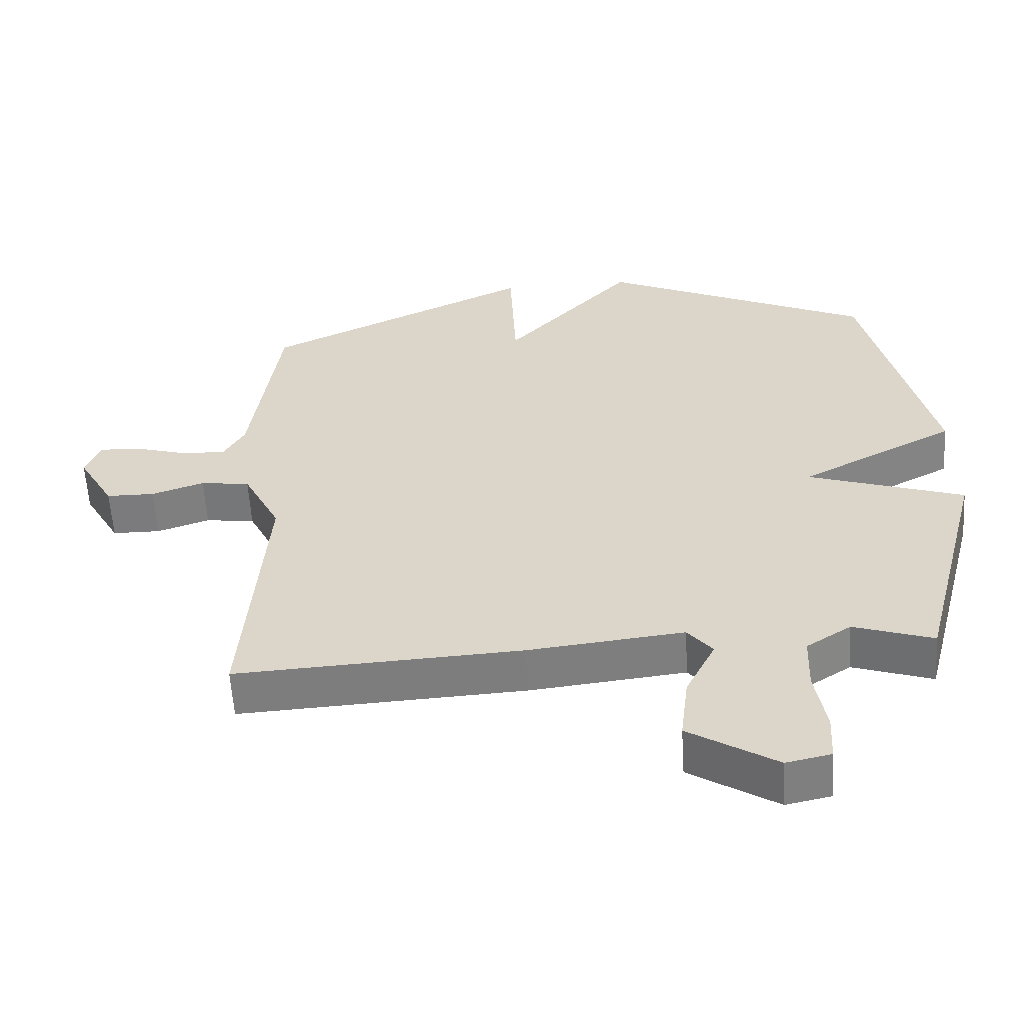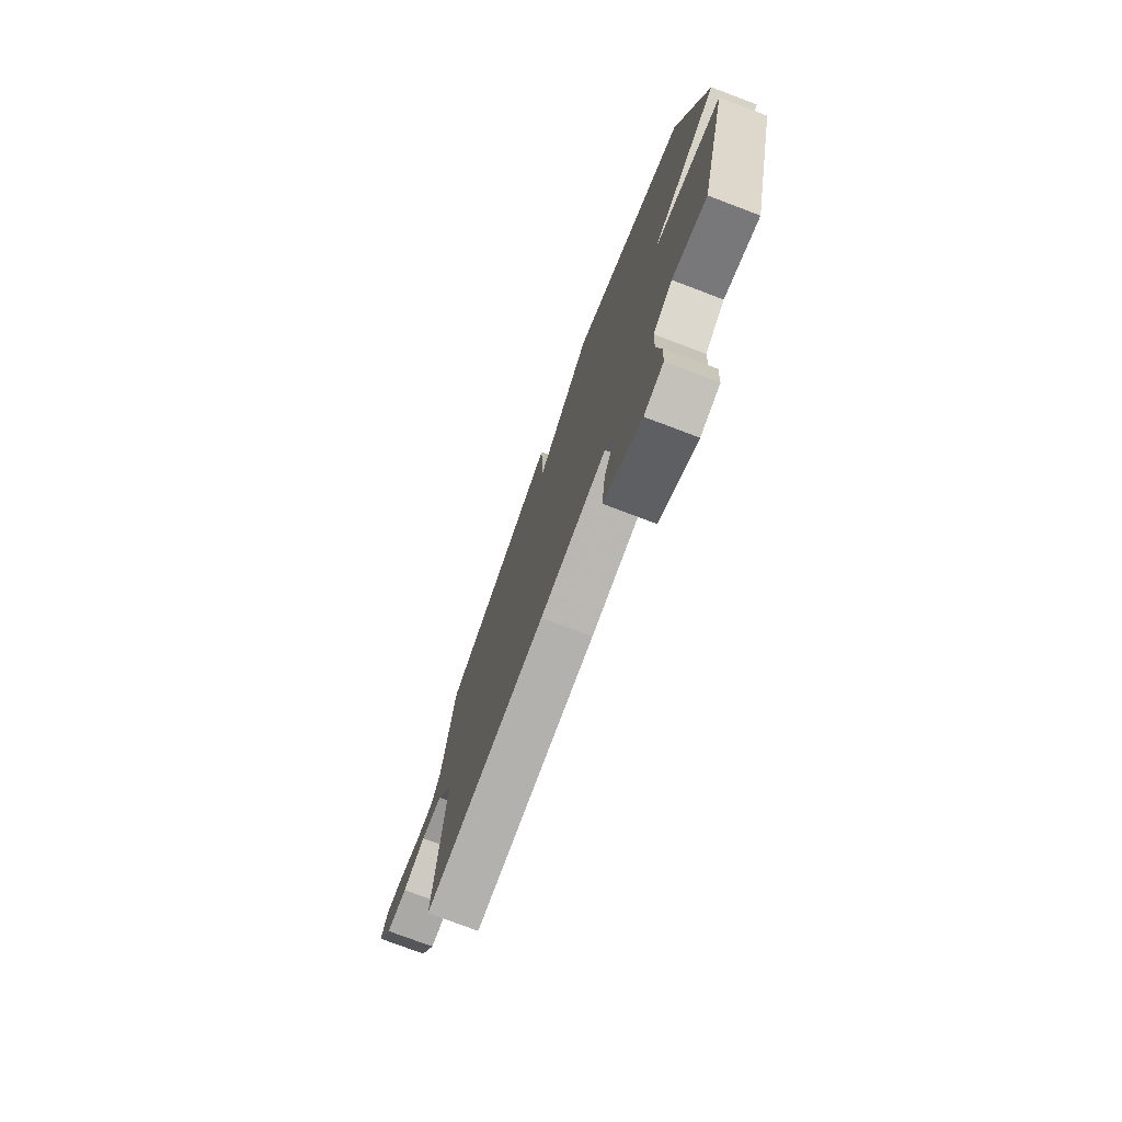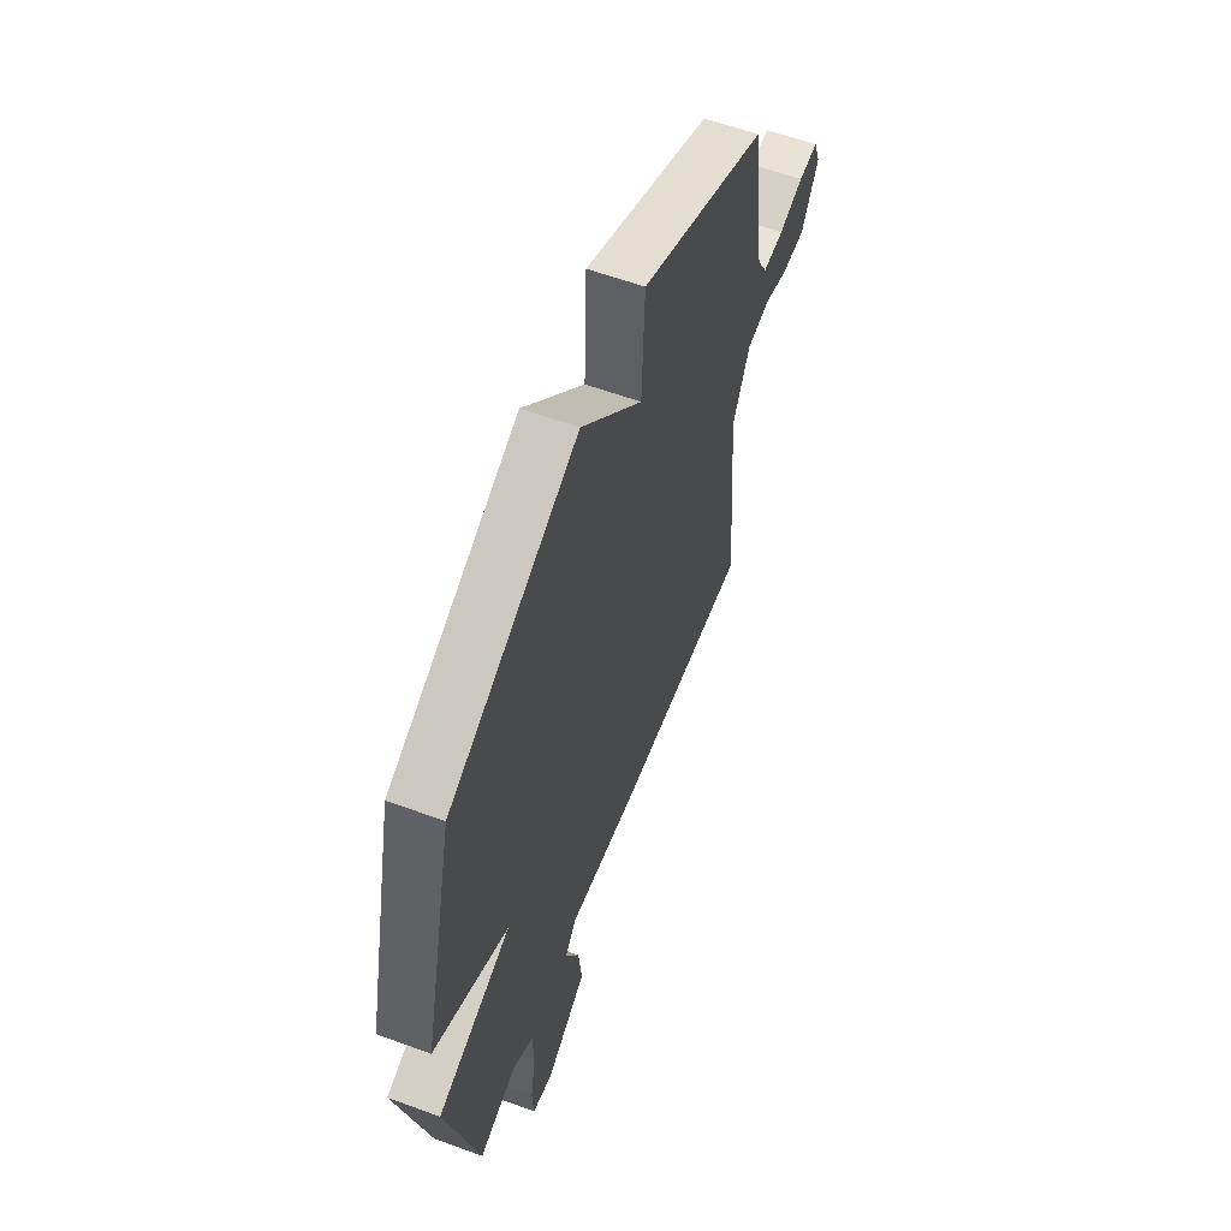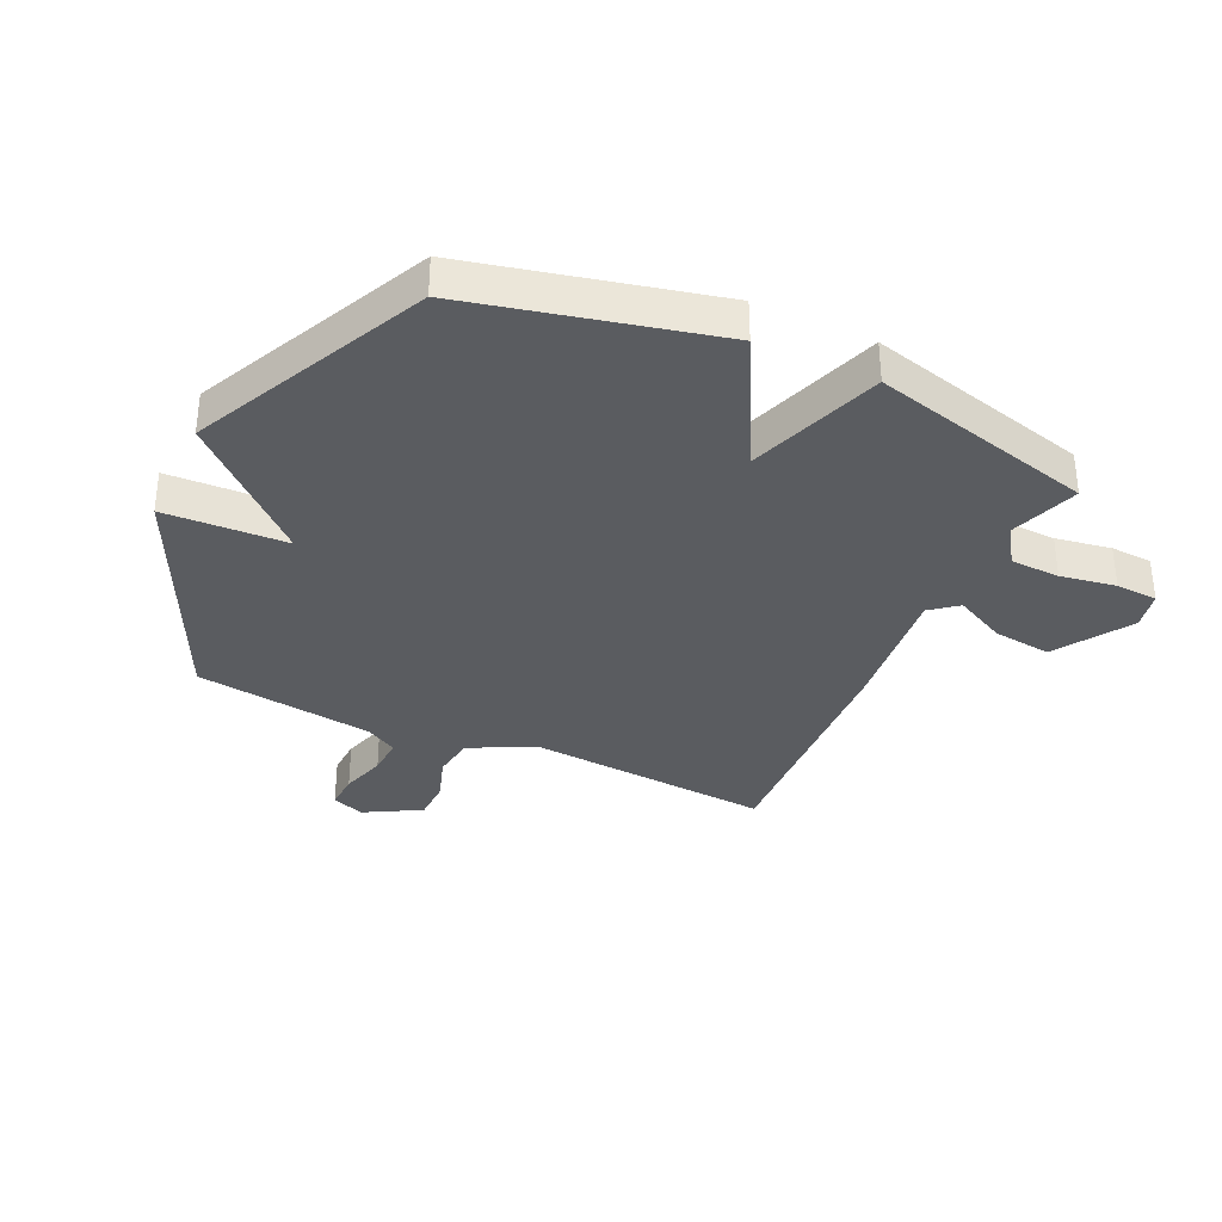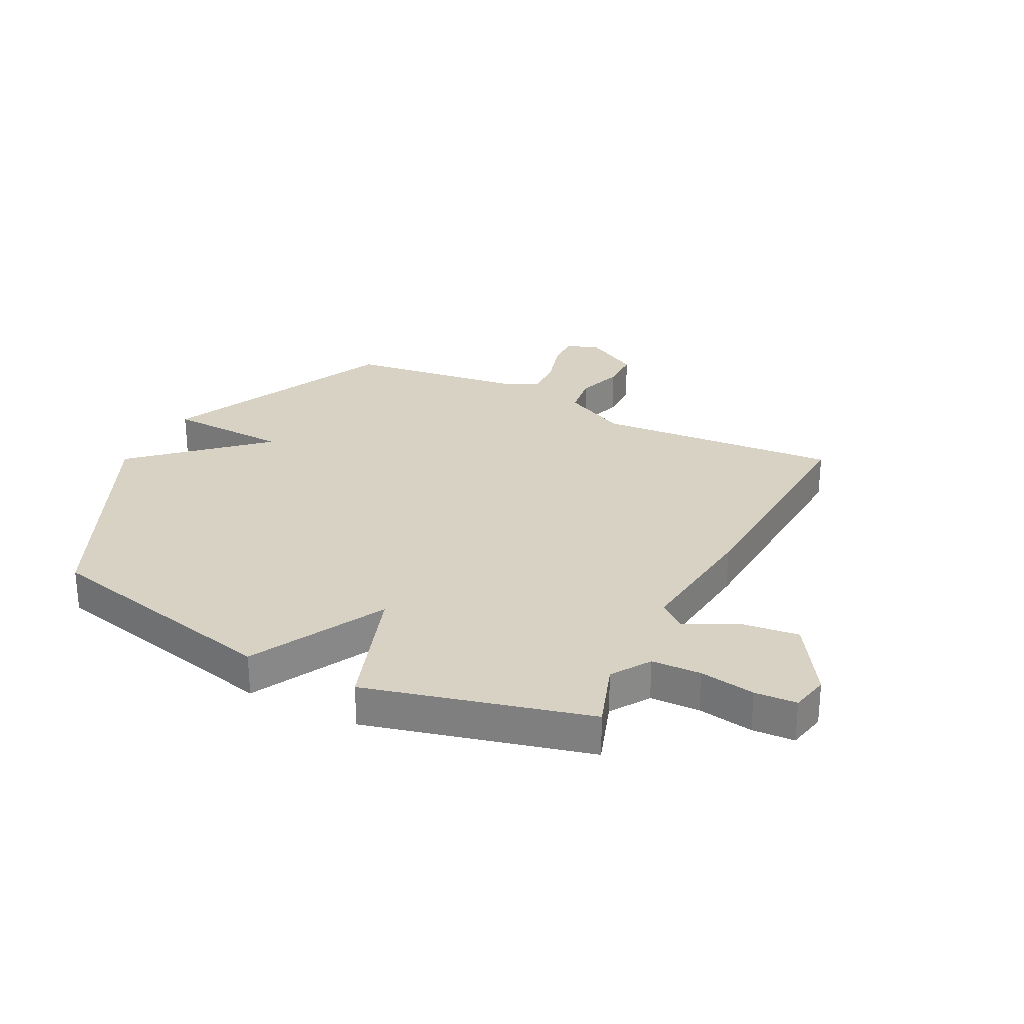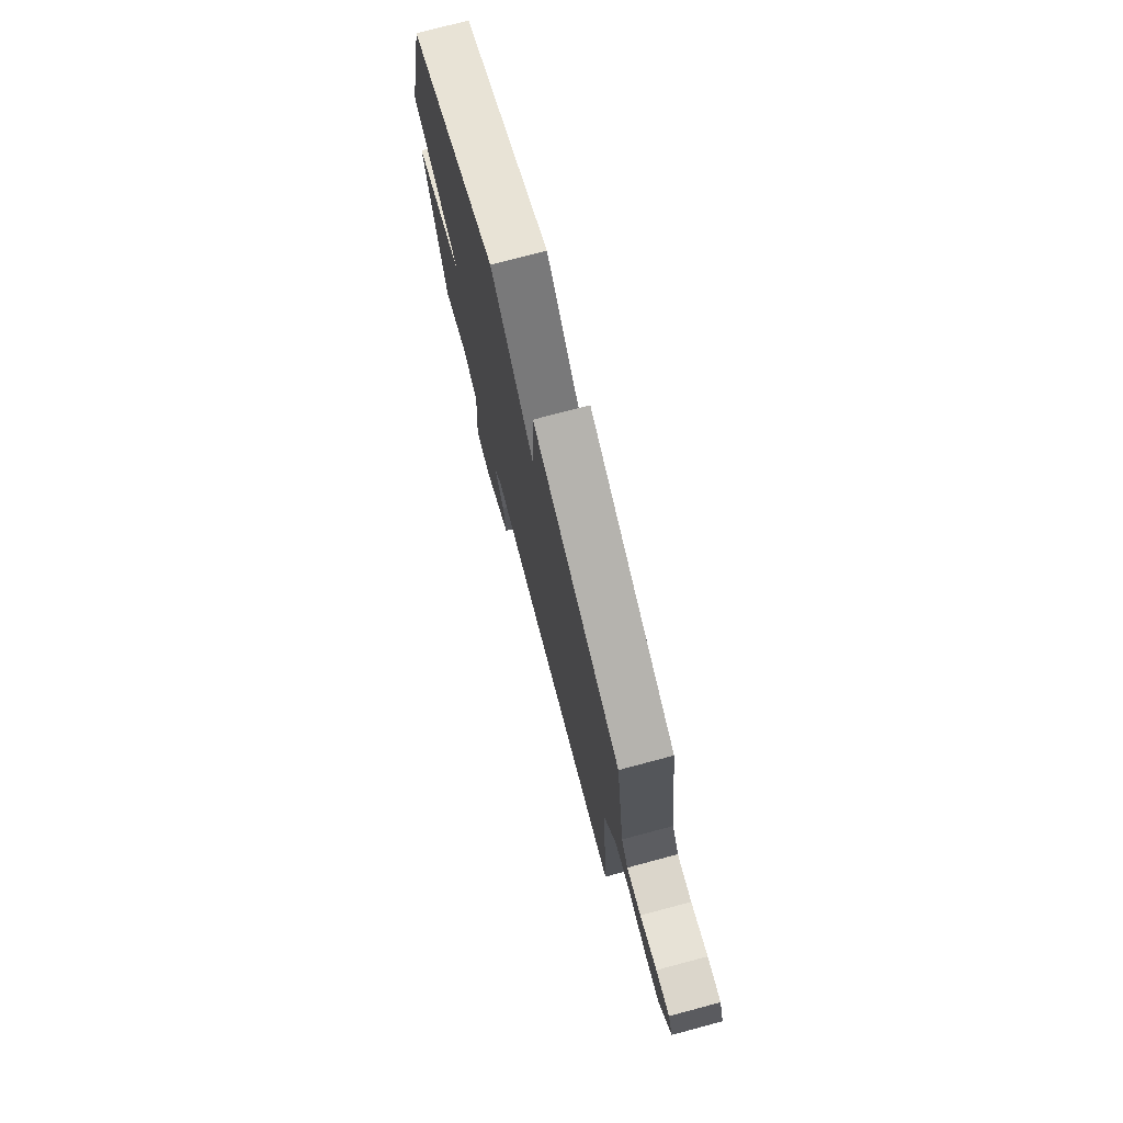
<metadata>
{"format":"obj","ext":"obj","renderer":"f3d","projection":"perspective","resolution":1024,"background":"white","views":[{"elev":-58.7,"azim":3.5,"up":"+Z"},{"elev":-76.2,"azim":69.3,"up":"+Z"},{"elev":59.3,"azim":110.7,"up":"+Z"},{"elev":-34.3,"azim":65.0,"up":"+Y"},{"elev":27.7,"azim":116.9,"up":"+Y"},{"elev":76.0,"azim":-104.9,"up":"+Z"}]}
</metadata>
<code>
v 0.5 0.07 -0.5
v 0.383 0.07 -0.46
v 0.317 0.07 -0.503
v 0.314 0.07 -0.588
v 0.33 0.07 -0.683
v 0.326 0.07 -0.755
v 0.26 0.07 -0.769
v 0.131 0.07 -0.687
v 0.143 0.07 -0.587
v 0.187 0.07 -0.499
v 0.15 0.07 -0.453
v -0.079 0.07 -0.478
v -0.5 0.07 -0.5
v -0.468 0.07 -0.08
v -0.523 0.07 0.031
v -0.596 0.07 0.041
v -0.674 0.07 0.015
v -0.745 0.07 0.016
v -0.799 0.07 0.112
v -0.778 0.07 0.168
v -0.716 0.07 0.165
v -0.639 0.07 0.142
v -0.573 0.07 0.139
v -0.542 0.07 0.194
v -0.5 0.07 0.5
v -0.101 0.07 0.688
v -0.092 0.07 0.479
v 0.099 0.07 0.688
v 0.5 0.07 0.5
v 0.598 0.07 0.082
v 0.367 0.07 -0.039
v 0.598 0.07 -0.118
v 0.5 0 -0.5
v 0.383 0 -0.46
v 0.317 0 -0.503
v 0.314 0 -0.588
v 0.33 0 -0.683
v 0.326 0 -0.755
v 0.26 0 -0.769
v 0.131 0 -0.687
v 0.143 0 -0.587
v 0.187 0 -0.499
v 0.15 0 -0.453
v -0.079 0 -0.478
v -0.5 0 -0.5
v -0.468 0 -0.08
v -0.523 0 0.031
v -0.596 0 0.041
v -0.674 0 0.015
v -0.745 0 0.016
v -0.799 0 0.112
v -0.778 0 0.168
v -0.716 0 0.165
v -0.639 0 0.142
v -0.573 0 0.139
v -0.542 0 0.194
v -0.5 0 0.5
v -0.101 0 0.688
v -0.092 0 0.479
v 0.099 0 0.688
v 0.5 0 0.5
v 0.598 0 0.082
v 0.367 0 -0.039
v 0.598 0 -0.118
f 31 32 1 2
f 29 30 31
f 28 29 31
f 27 28 31
f 27 31 2 3
f 24 25 26 27
f 23 24 27 3
f 22 23 3
f 20 21 22
f 19 20 22
f 18 19 22
f 17 18 22
f 16 17 22
f 15 16 22
f 15 22 3
f 14 15 3
f 11 12 13 14
f 11 14 3
f 10 11 3 4
f 8 9 10
f 7 8 10
f 6 7 10
f 5 6 10
f 4 5 10
f 34 33 64 63
f 63 62 61
f 63 61 60
f 63 60 59
f 35 34 63 59
f 59 58 57 56
f 35 59 56 55
f 35 55 54
f 54 53 52
f 54 52 51
f 54 51 50
f 54 50 49
f 54 49 48
f 54 48 47
f 35 54 47
f 35 47 46
f 46 45 44 43
f 35 46 43
f 36 35 43 42
f 42 41 40
f 42 40 39
f 42 39 38
f 42 38 37
f 42 37 36
f 1 33 34 2
f 2 34 35 3
f 3 35 36 4
f 4 36 37 5
f 5 37 38 6
f 6 38 39 7
f 7 39 40 8
f 8 40 41 9
f 9 41 42 10
f 10 42 43 11
f 11 43 44 12
f 12 44 45 13
f 13 45 46 14
f 14 46 47 15
f 15 47 48 16
f 16 48 49 17
f 17 49 50 18
f 18 50 51 19
f 19 51 52 20
f 20 52 53 21
f 21 53 54 22
f 22 54 55 23
f 23 55 56 24
f 24 56 57 25
f 25 57 58 26
f 26 58 59 27
f 27 59 60 28
f 28 60 61 29
f 29 61 62 30
f 30 62 63 31
f 31 63 64 32
f 32 64 33 1

</code>
